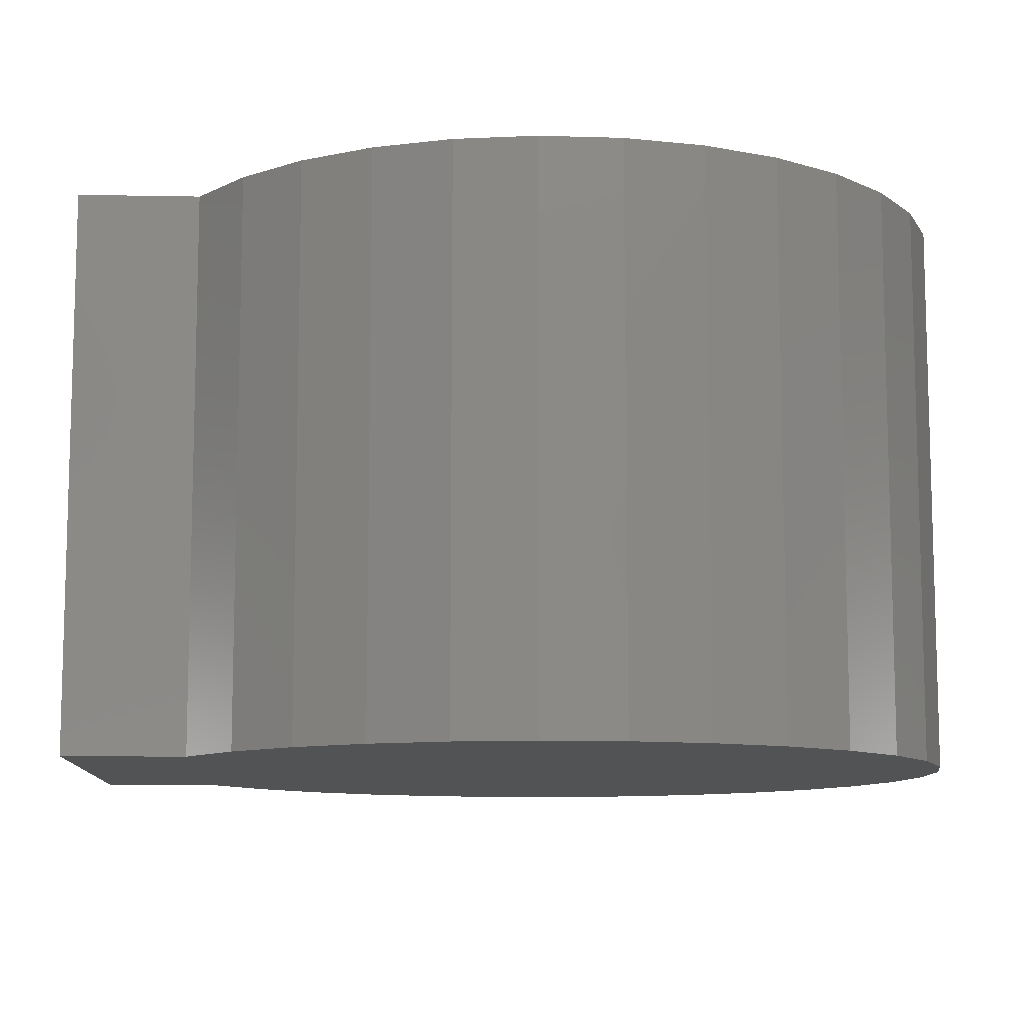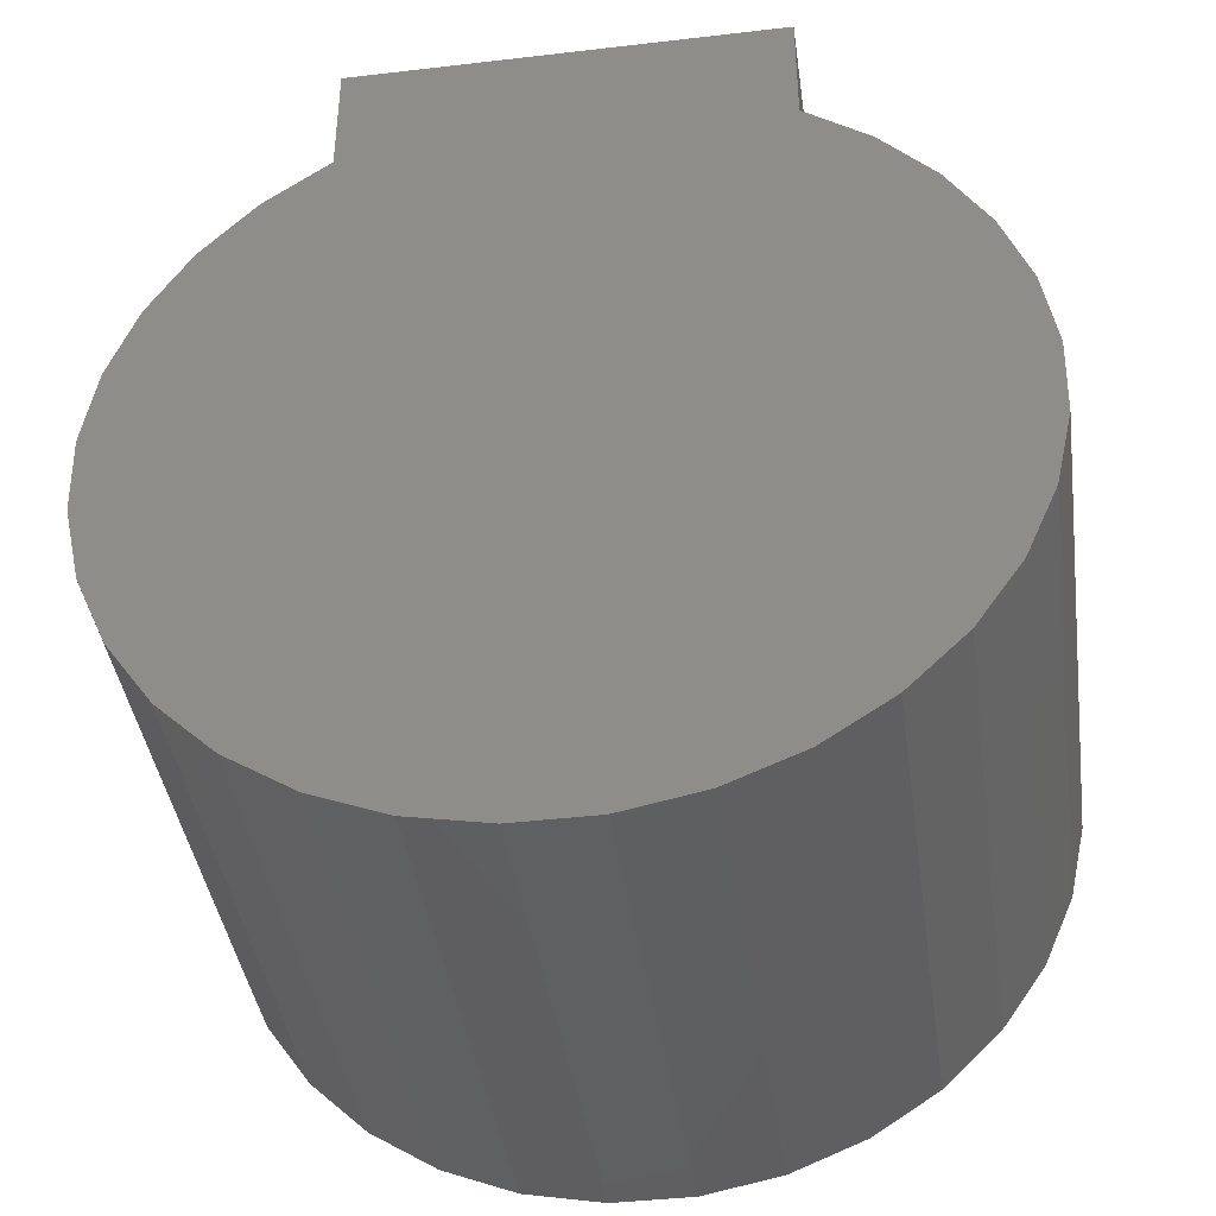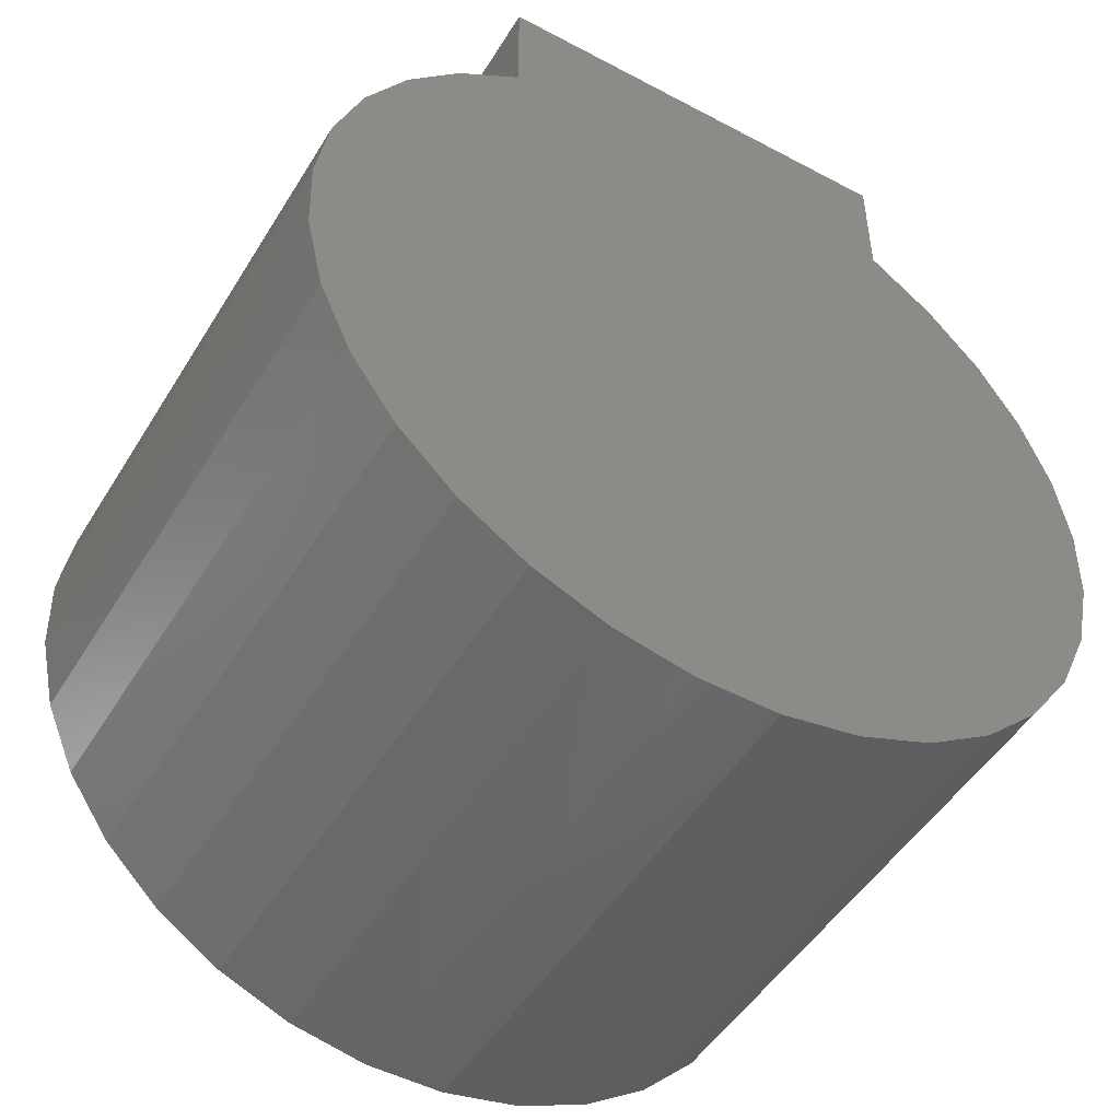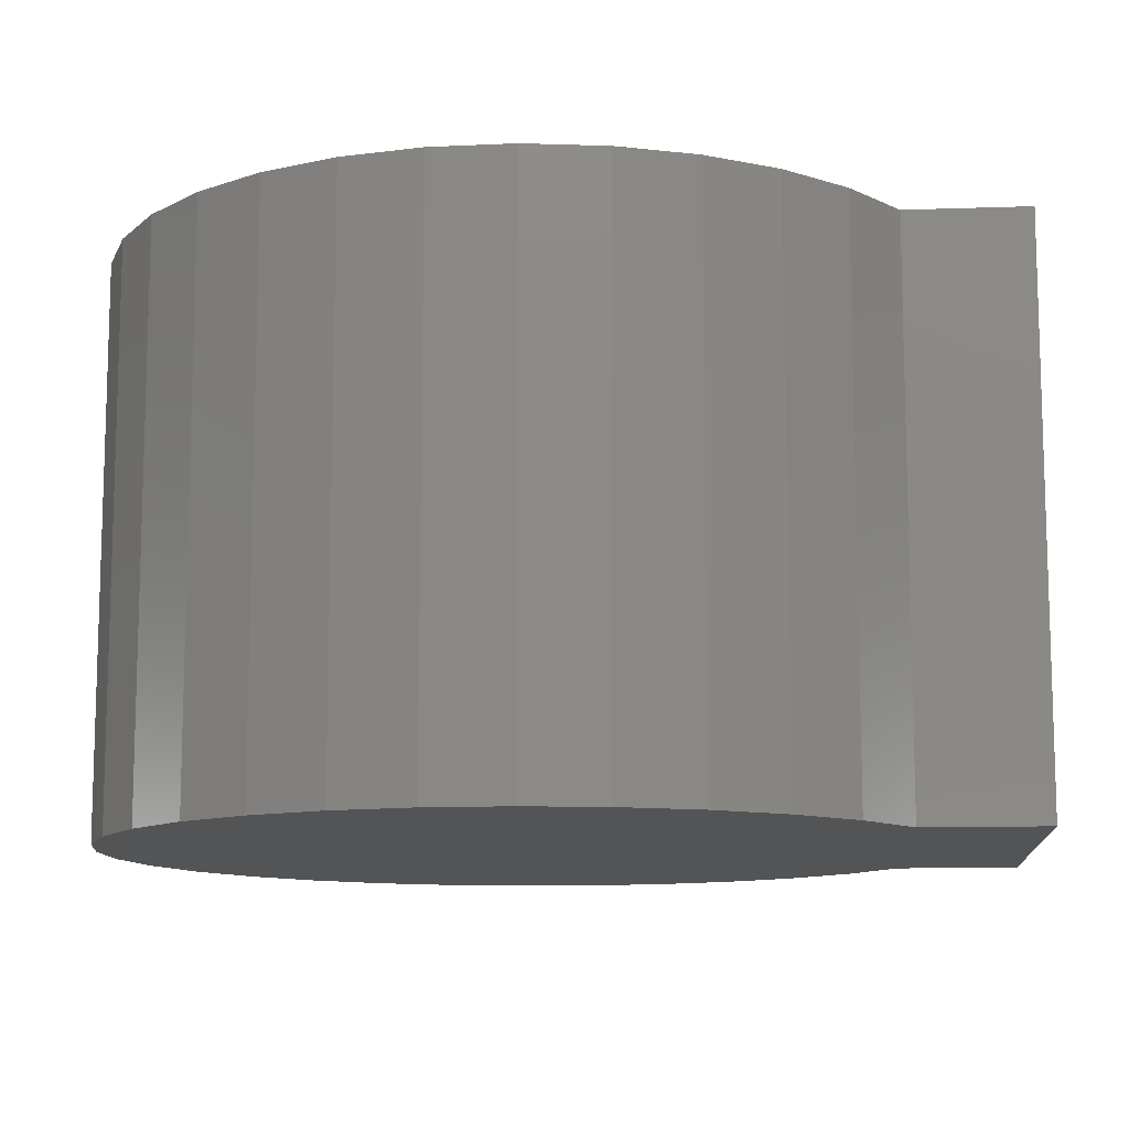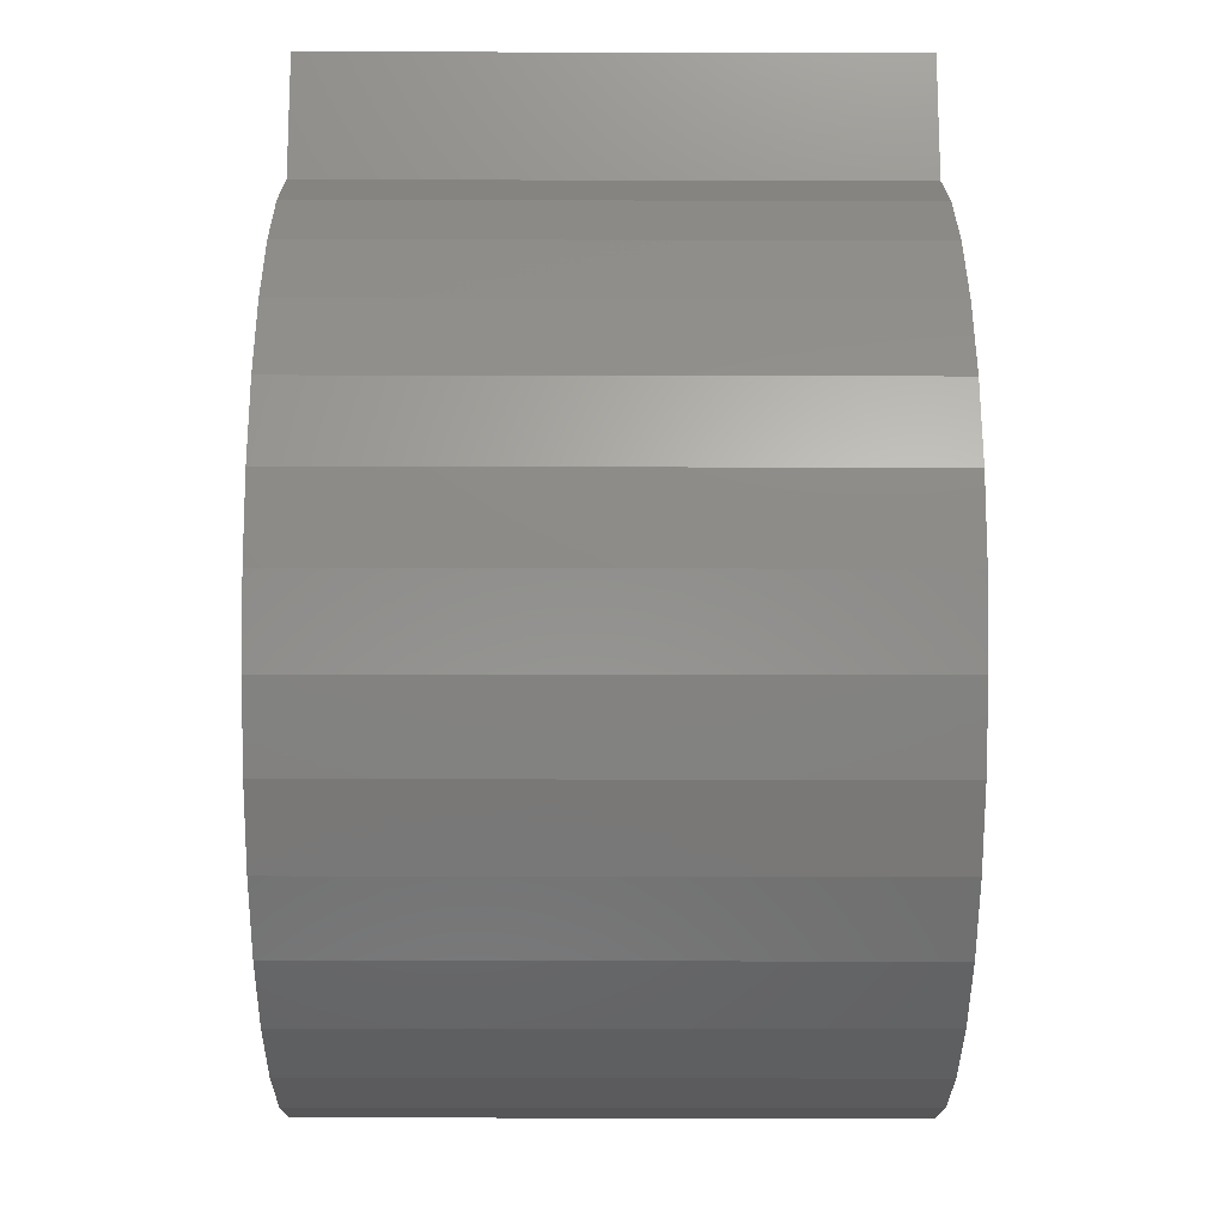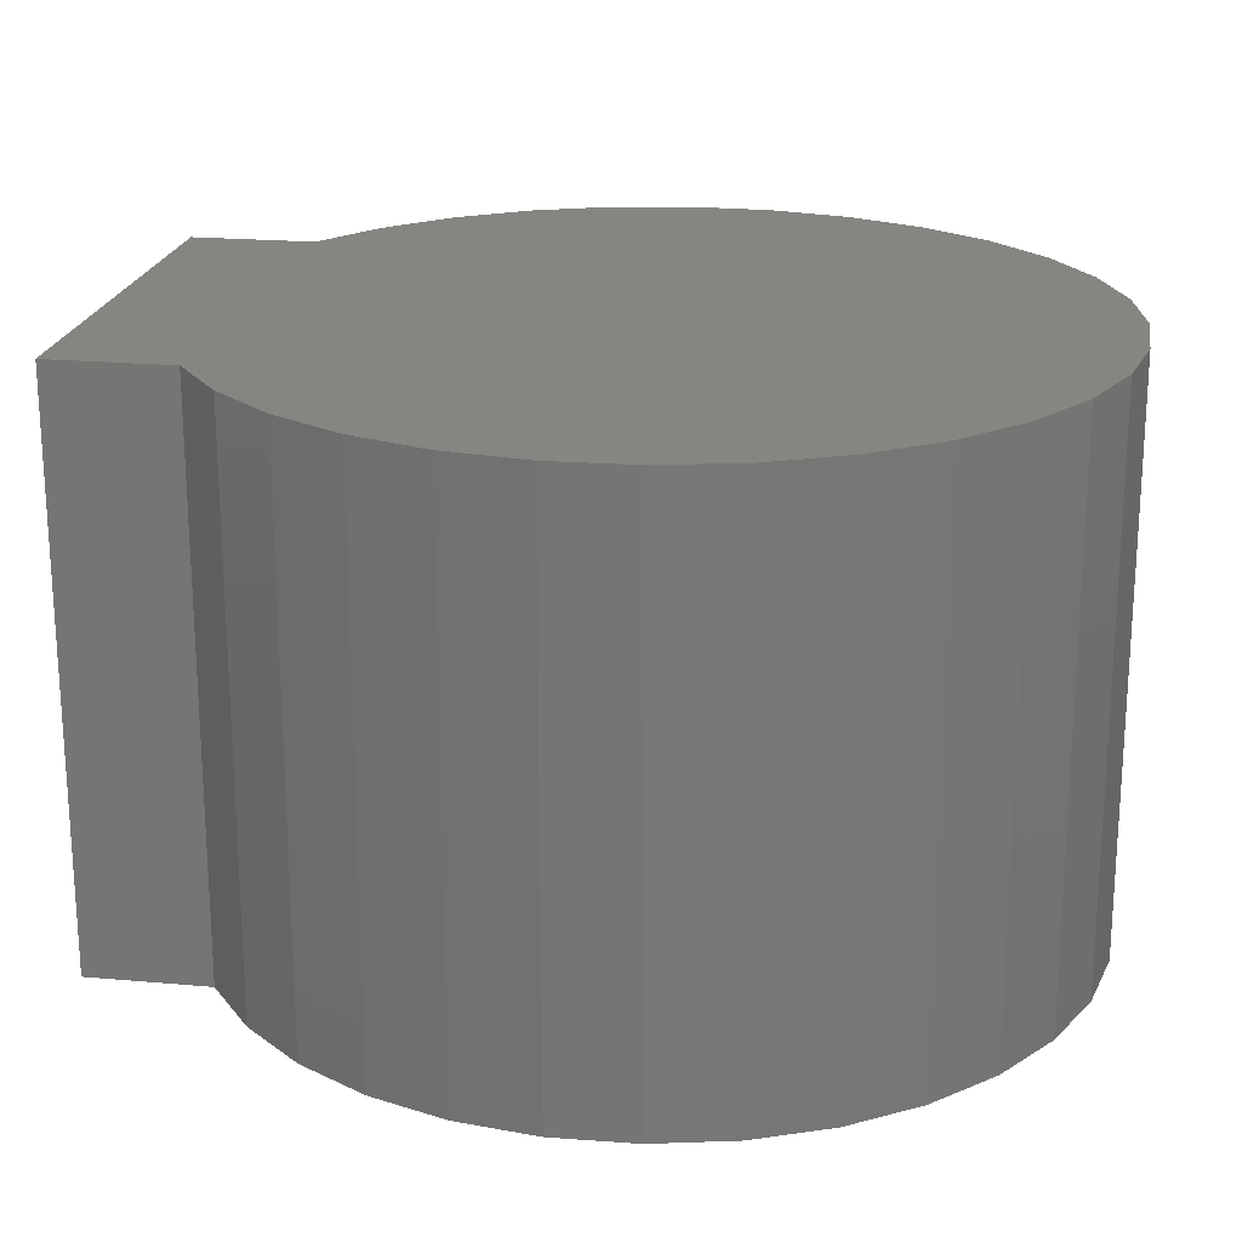
<metadata>
{"format":"stl","ext":"stl","renderer":"f3d","projection":"perspective","resolution":1024,"background":"white","views":[{"elev":-10.2,"azim":-92.8,"up":"+Z"},{"elev":-41.0,"azim":-171.9,"up":"+Y"},{"elev":-49.2,"azim":-30.5,"up":"+Y"},{"elev":-11.3,"azim":94.9,"up":"+Z"},{"elev":-16.0,"azim":89.7,"up":"+Y"},{"elev":20.9,"azim":-80.9,"up":"+Z"}]}
</metadata>
<code>
# stl→obj: 120 verts, 236 faces
v -0.2891 0.6382 0
v -0.2734 0.6382 0.01562
v 0.2819 0.6382 0
v 0.2663 0.6382 0.01562
v 0.2819 0.6382 0.75
v 0.2663 0.6382 0.7344
v -0.2891 0.6382 0.75
v -0.2734 0.6382 0.7344
v 0.2663 0.4676 0.01562
v 0.2663 0.4676 0.7344
v -0.2734 0.4676 0.01562
v -0.2734 0.4676 0.7344
v 0.3513 0.4069 0.01562
v -0.3584 0.4069 0.01562
v 0.423 0.3309 0.01562
v -0.4301 0.3309 0.01562
v 0.4787 0.2425 0.01562
v -0.4859 0.2425 0.01562
v 0.5163 0.145 0.01562
v -0.5235 0.145 0.01562
v 0.5345 0.04207 0.01562
v -0.5416 0.04207 0.01562
v 0.5325 -0.06241 0.01562
v -0.5396 -0.06241 0.01562
v 0.5103 -0.1645 0.01562
v -0.5175 -0.1645 0.01562
v 0.4689 -0.2605 0.01562
v -0.4761 -0.2605 0.01562
v 0.4098 -0.3466 0.01562
v -0.417 -0.3466 0.01562
v 0.3352 -0.4198 0.01562
v -0.3424 -0.4198 0.01562
v 0.2479 -0.4772 0.01562
v -0.2551 -0.4772 0.01562
v 0.1512 -0.5168 0.01562
v -0.1584 -0.5168 0.01562
v 0.04867 -0.5369 0.01562
v -0.05582 -0.5369 0.01562
v 0.5325 -0.06241 0.7344
v -0.5416 0.04207 0.7344
v 0.5345 0.04207 0.7344
v -0.5235 0.145 0.7344
v 0.5163 0.145 0.7344
v -0.4859 0.2425 0.7344
v 0.4787 0.2425 0.7344
v -0.4301 0.3309 0.7344
v 0.423 0.3309 0.7344
v -0.3584 0.4069 0.7344
v 0.3513 0.4069 0.7344
v -0.5396 -0.06241 0.7344
v 0.5103 -0.1645 0.7344
v -0.5175 -0.1645 0.7344
v 0.4689 -0.2605 0.7344
v -0.4761 -0.2605 0.7344
v 0.4098 -0.3466 0.7344
v -0.417 -0.3466 0.7344
v 0.3352 -0.4198 0.7344
v -0.3424 -0.4198 0.7344
v 0.2479 -0.4772 0.7344
v -0.2551 -0.4772 0.7344
v 0.1512 -0.5168 0.7344
v -0.1584 -0.5168 0.7344
v 0.04867 -0.5369 0.7344
v -0.05582 -0.5369 0.7344
v 0.2819 0.4766 0.75
v -0.2891 0.4766 0.75
v 0.3678 0.4131 0.75
v -0.375 0.4131 0.75
v 0.44 0.3343 0.75
v -0.4472 0.3343 0.75
v 0.4958 0.2431 0.75
v -0.5029 0.2431 0.75
v 0.5331 0.143 0.75
v -0.5402 0.143 0.75
v 0.5505 0.03759 0.75
v -0.5576 0.03759 0.75
v 0.5474 -0.06922 0.75
v -0.5545 -0.06922 0.75
v 0.5239 -0.1735 0.75
v -0.531 -0.1735 0.75
v 0.4808 -0.2713 0.75
v -0.488 -0.2713 0.75
v 0.4199 -0.359 0.75
v -0.427 -0.359 0.75
v 0.3432 -0.4334 0.75
v -0.3504 -0.4334 0.75
v 0.2537 -0.4918 0.75
v -0.2609 -0.4918 0.75
v 0.1547 -0.532 0.75
v -0.1619 -0.532 0.75
v 0.04985 -0.5525 0.75
v -0.057 -0.5525 0.75
v 0.5474 -0.06922 0
v -0.5576 0.03759 0
v 0.5505 0.03759 0
v -0.5402 0.143 0
v 0.5331 0.143 0
v -0.5029 0.2431 0
v 0.4958 0.2431 0
v -0.4472 0.3343 0
v 0.44 0.3343 0
v -0.375 0.4131 0
v 0.3678 0.4131 0
v -0.2891 0.4766 0
v 0.2819 0.4766 0
v -0.5545 -0.06922 0
v 0.5239 -0.1735 0
v -0.531 -0.1735 0
v 0.4808 -0.2713 0
v -0.488 -0.2713 0
v 0.4199 -0.359 0
v -0.427 -0.359 0
v 0.3432 -0.4334 0
v -0.3504 -0.4334 0
v 0.2537 -0.4918 0
v -0.2609 -0.4918 0
v 0.1547 -0.532 0
v -0.1619 -0.532 0
v 0.04985 -0.5525 0
v -0.057 -0.5525 0
f 1 2 3
f 3 2 4
f 3 4 5
f 5 4 6
f 5 6 7
f 7 6 8
f 7 8 1
f 1 8 2
f 9 10 4
f 4 10 6
f 2 8 11
f 11 8 12
f 4 2 9
f 9 2 11
f 9 11 13
f 13 11 14
f 13 14 15
f 15 14 16
f 15 16 17
f 17 16 18
f 17 18 19
f 19 18 20
f 19 20 21
f 21 20 22
f 21 22 23
f 23 22 24
f 23 24 25
f 25 24 26
f 25 26 27
f 27 26 28
f 27 28 29
f 29 28 30
f 29 30 31
f 31 30 32
f 31 32 33
f 33 32 34
f 33 34 35
f 35 34 36
f 35 36 37
f 37 36 38
f 39 40 41
f 41 40 42
f 41 42 43
f 43 42 44
f 43 44 45
f 45 44 46
f 45 46 47
f 47 46 48
f 47 48 49
f 49 48 12
f 49 12 10
f 10 12 8
f 10 8 6
f 40 39 50
f 50 39 51
f 50 51 52
f 52 51 53
f 52 53 54
f 54 53 55
f 54 55 56
f 56 55 57
f 56 57 58
f 58 57 59
f 58 59 60
f 60 59 61
f 60 61 62
f 62 61 63
f 62 63 64
f 37 61 35
f 35 61 59
f 35 59 33
f 33 59 57
f 33 57 31
f 31 57 55
f 31 55 29
f 29 55 53
f 29 53 27
f 27 53 51
f 27 51 25
f 25 51 39
f 25 39 23
f 23 39 41
f 23 41 21
f 21 41 43
f 21 43 19
f 19 43 45
f 19 45 17
f 17 45 47
f 17 47 15
f 15 47 49
f 15 49 13
f 13 49 10
f 13 10 9
f 61 37 63
f 63 37 38
f 63 38 64
f 64 38 36
f 64 36 62
f 62 36 34
f 62 34 60
f 60 34 32
f 60 32 58
f 58 32 30
f 58 30 56
f 56 30 28
f 56 28 54
f 54 28 26
f 54 26 52
f 52 26 24
f 52 24 50
f 50 24 22
f 50 22 40
f 40 22 20
f 40 20 42
f 42 20 18
f 42 18 44
f 44 18 16
f 44 16 46
f 46 16 14
f 46 14 48
f 48 14 11
f 48 11 12
f 5 7 65
f 65 7 66
f 65 66 67
f 67 66 68
f 67 68 69
f 69 68 70
f 69 70 71
f 71 70 72
f 71 72 73
f 73 72 74
f 73 74 75
f 75 74 76
f 75 76 77
f 77 76 78
f 77 78 79
f 79 78 80
f 79 80 81
f 81 80 82
f 81 82 83
f 83 82 84
f 83 84 85
f 85 84 86
f 85 86 87
f 87 86 88
f 87 88 89
f 89 88 90
f 89 90 91
f 91 90 92
f 93 94 95
f 95 94 96
f 95 96 97
f 97 96 98
f 97 98 99
f 99 98 100
f 99 100 101
f 101 100 102
f 101 102 103
f 103 102 104
f 103 104 105
f 105 104 1
f 105 1 3
f 94 93 106
f 106 93 107
f 106 107 108
f 108 107 109
f 108 109 110
f 110 109 111
f 110 111 112
f 112 111 113
f 112 113 114
f 114 113 115
f 114 115 116
f 116 115 117
f 116 117 118
f 118 117 119
f 118 119 120
f 1 104 7
f 7 104 66
f 105 3 65
f 65 3 5
f 105 65 103
f 103 65 67
f 103 67 101
f 101 67 69
f 101 69 99
f 99 69 71
f 99 71 97
f 97 71 73
f 97 73 95
f 95 73 75
f 95 75 93
f 93 75 77
f 93 77 107
f 107 77 79
f 107 79 109
f 109 79 81
f 109 81 111
f 111 81 83
f 111 83 113
f 113 83 85
f 113 85 115
f 115 85 87
f 115 87 117
f 117 87 89
f 117 89 119
f 119 89 91
f 119 91 120
f 120 91 92
f 120 92 118
f 118 92 90
f 118 90 116
f 116 90 88
f 116 88 114
f 114 88 86
f 114 86 112
f 112 86 84
f 112 84 110
f 110 84 82
f 110 82 108
f 108 82 80
f 108 80 106
f 106 80 78
f 106 78 94
f 94 78 76
f 94 76 96
f 96 76 74
f 96 74 98
f 98 74 72
f 98 72 100
f 100 72 70
f 100 70 102
f 102 70 68
f 102 68 104
f 104 68 66

</code>
